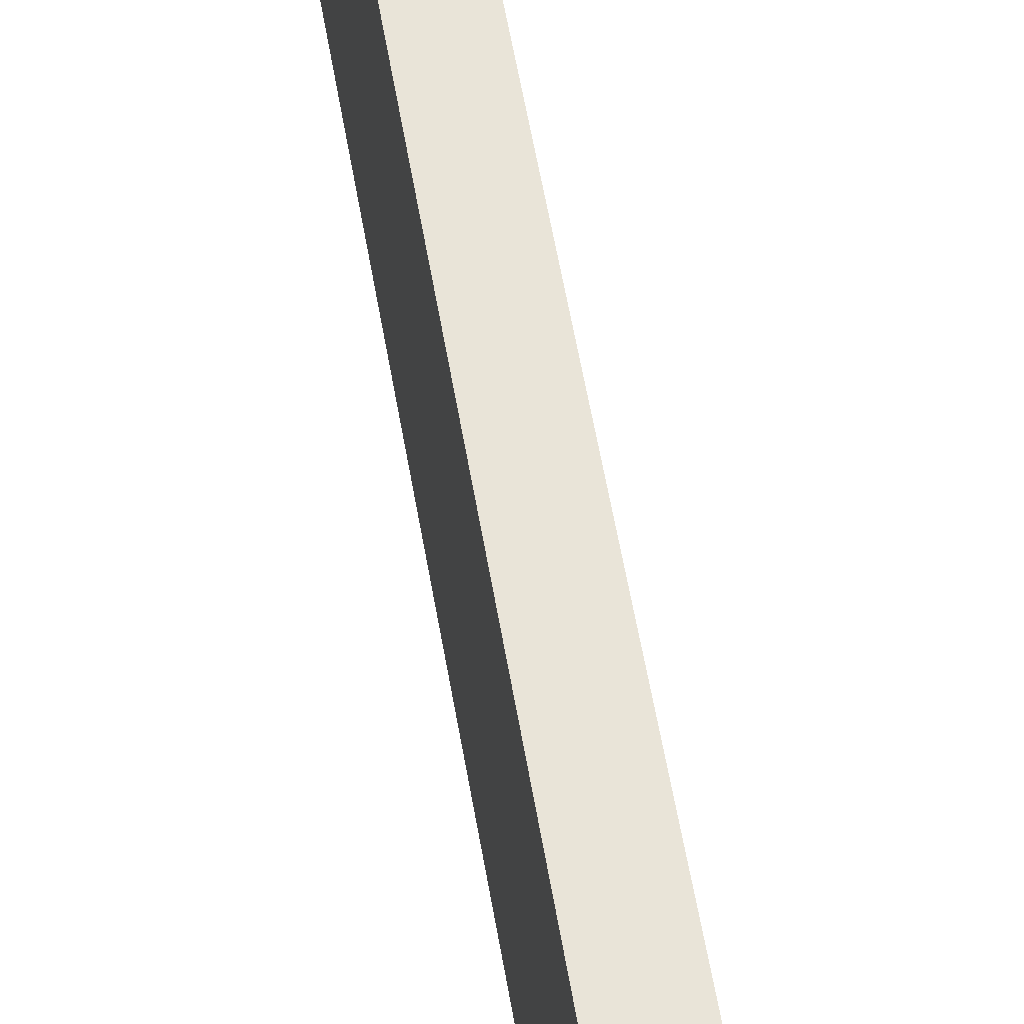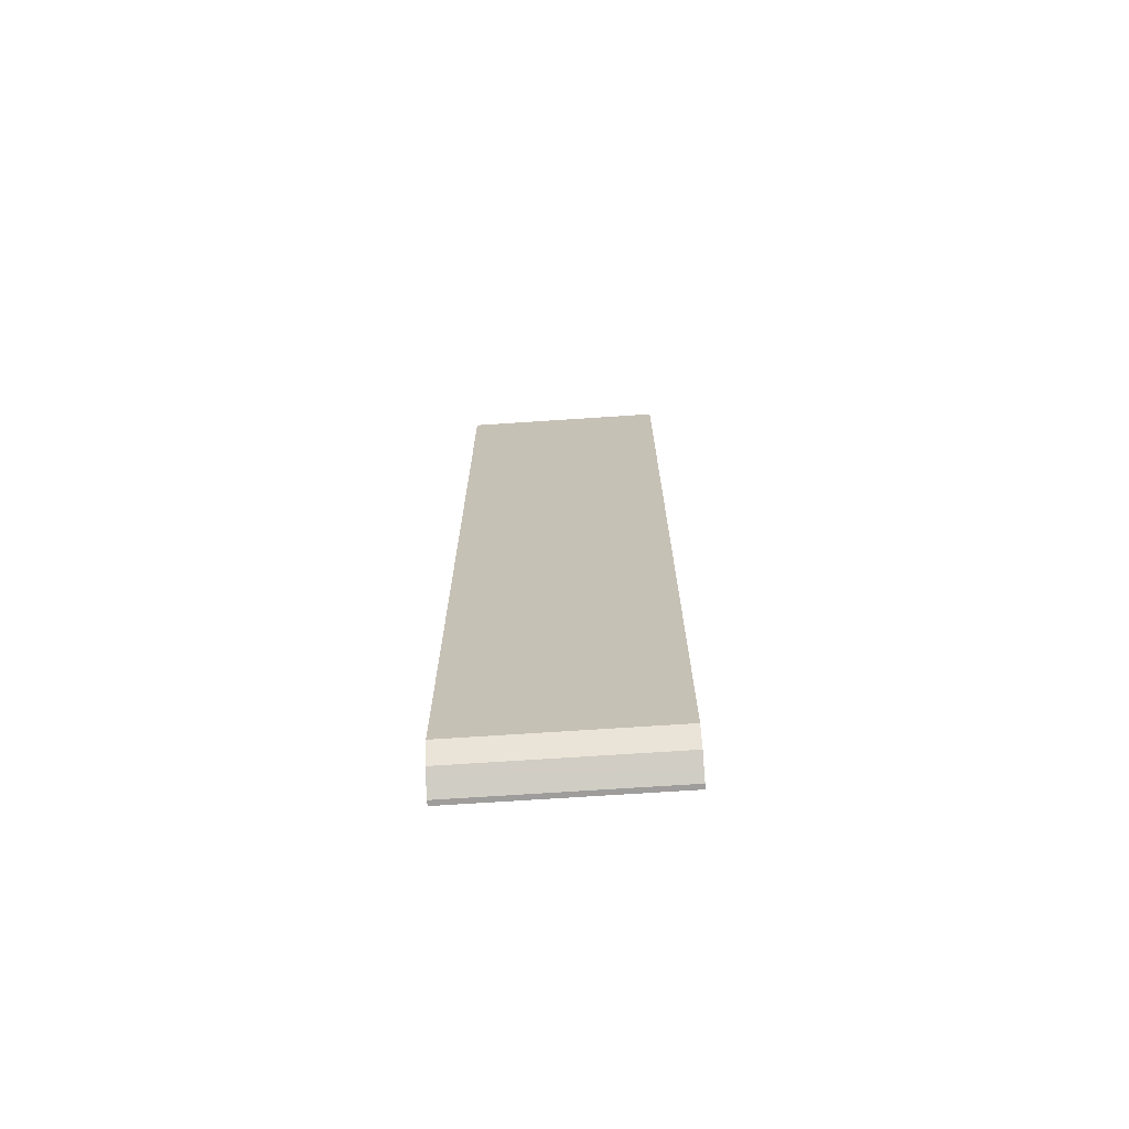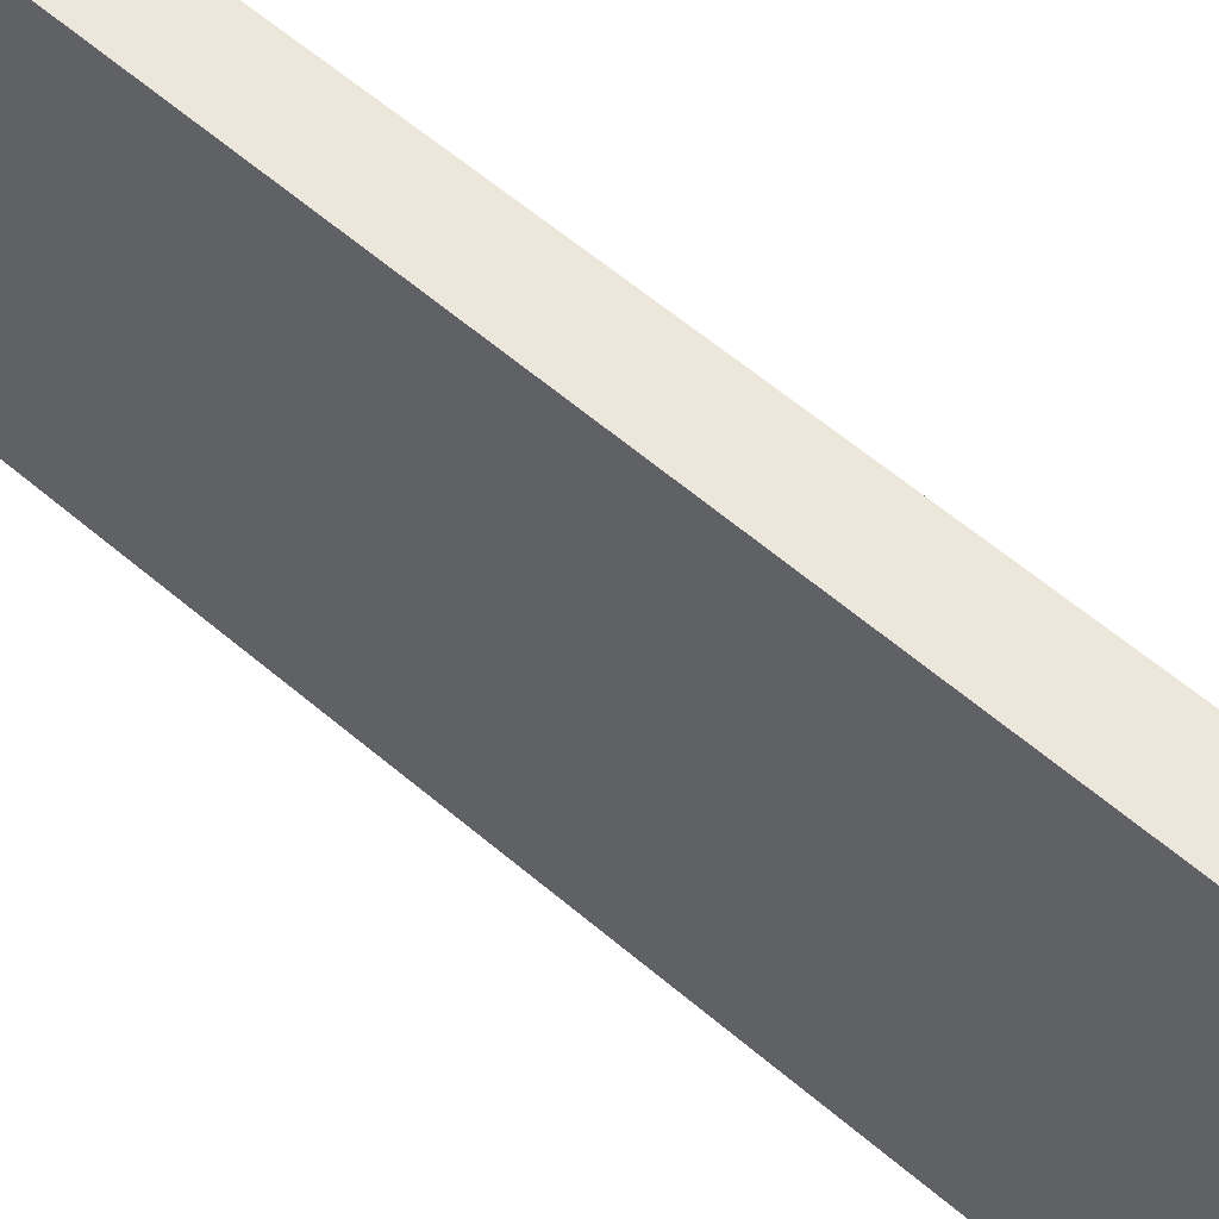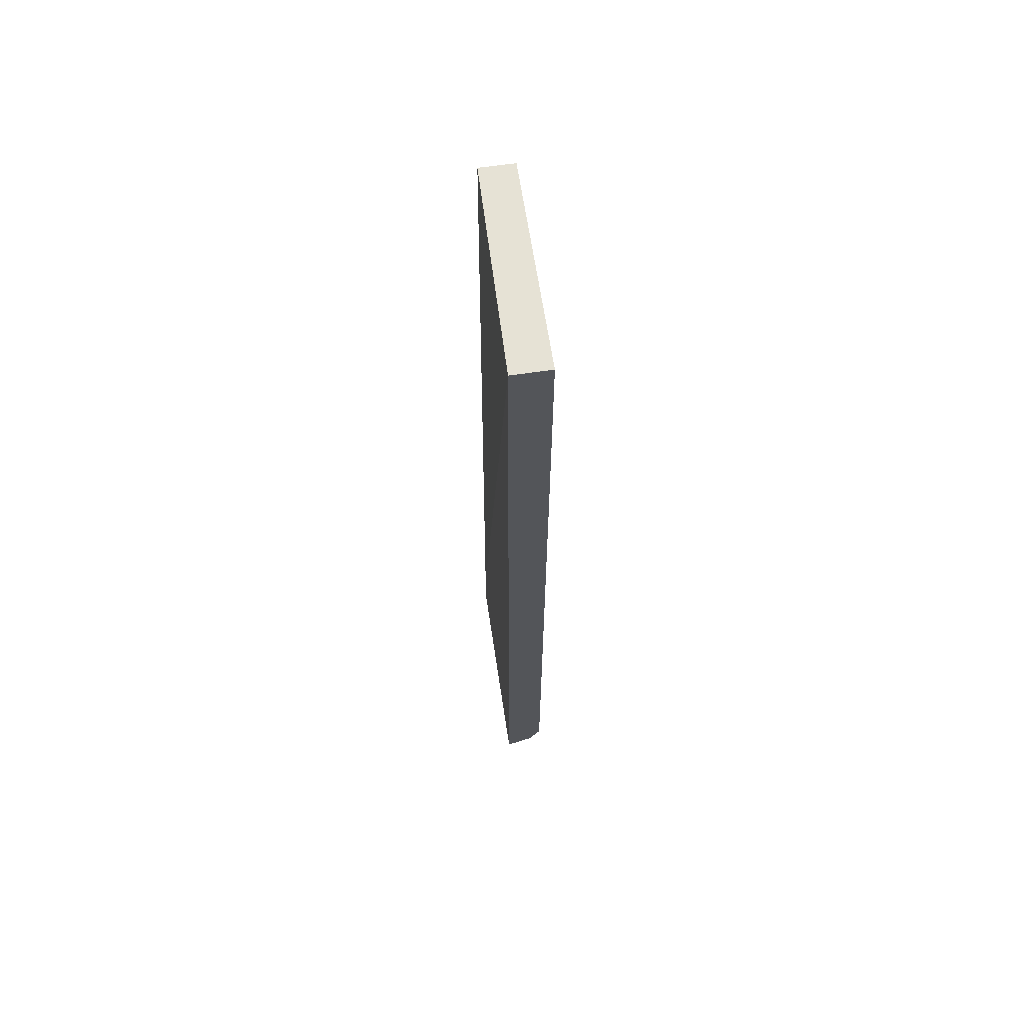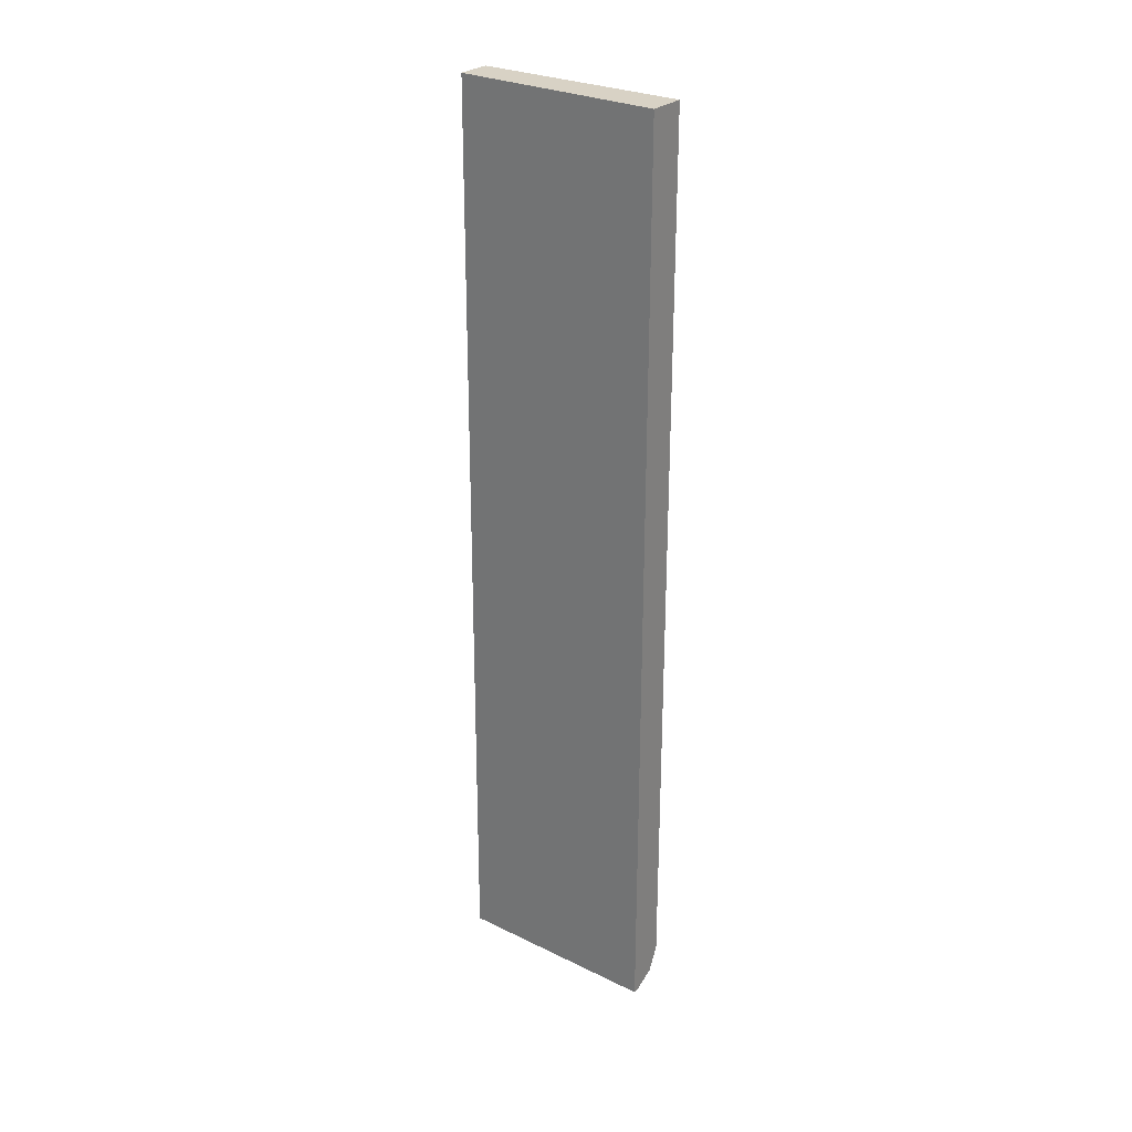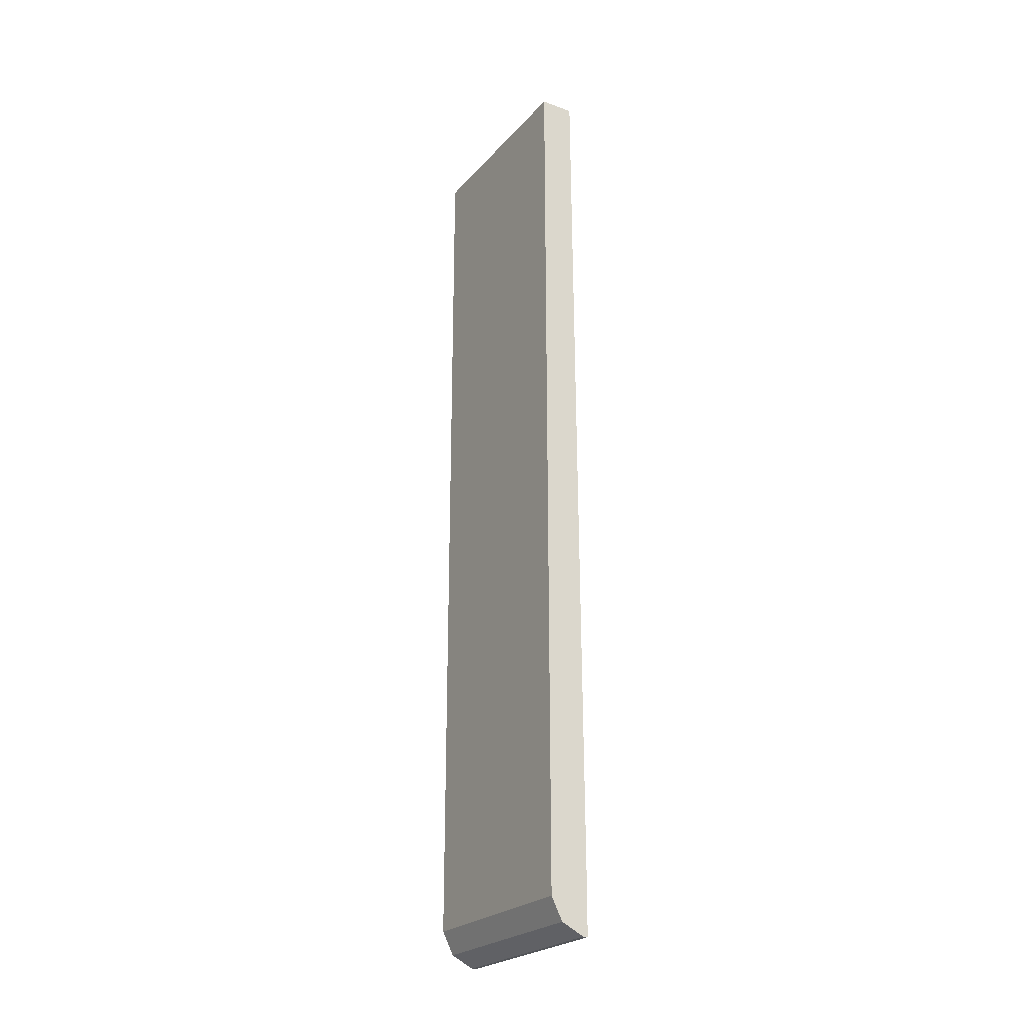
<metadata>
{"format":"obj","ext":"obj","renderer":"f3d","projection":"perspective","resolution":1024,"background":"white","views":[{"elev":60.4,"azim":-9.8,"up":"+Z"},{"elev":-70.4,"azim":-86.2,"up":"+Y"},{"elev":52.4,"azim":-46.2,"up":"+Z"},{"elev":63.9,"azim":171.5,"up":"+Y"},{"elev":27.7,"azim":126.5,"up":"+Y"},{"elev":-24.1,"azim":-30.7,"up":"+Y"}]}
</metadata>
<code>
v -0.4899 -0.6628 -0.2916
v -0.4857 -0.6628 -0.2916
v -0.4967 -0.6593 -0.2916
v -0.4899 -0.6628 -0.4684
v -0.4857 -0.6628 -0.4684
v -0.4857 -0.6135 -0.2916
v -0.5091 -0.6531 -0.2916
v -0.5045 -0.6554 -0.4684
v -0.4857 -0.6073 -0.4684
v -0.4862 0.1275 -0.4684
v -0.4899 0.1275 -0.2916
v -0.5091 -0.6531 -0.4684
v -0.5153 -0.6407 -0.2916
v -0.5187 0.1275 -0.4684
v -0.5187 0.1275 -0.2916
v -0.5114 -0.6485 -0.4684
v -0.5187 -0.6339 -0.2916
v -0.5187 -0.6339 -0.4684
f 4 14 10
f 4 10 9
f 4 9 5
f 6 9 10
f 6 10 11
f 7 12 8
f 7 13 12
f 13 17 18
f 10 15 11
f 12 13 16
f 13 18 16
f 14 18 17
f 14 17 15
f 4 18 14
f 10 14 15
f 4 16 18
f 1 2 6
f 4 8 12
f 4 12 16
f 1 6 11
f 1 11 15
f 1 15 17
f 1 13 7
f 1 7 3
f 1 17 13
f 1 4 5
f 1 5 2
f 2 5 9
f 2 9 6
f 3 7 8
f 3 8 4
f 1 3 4

</code>
